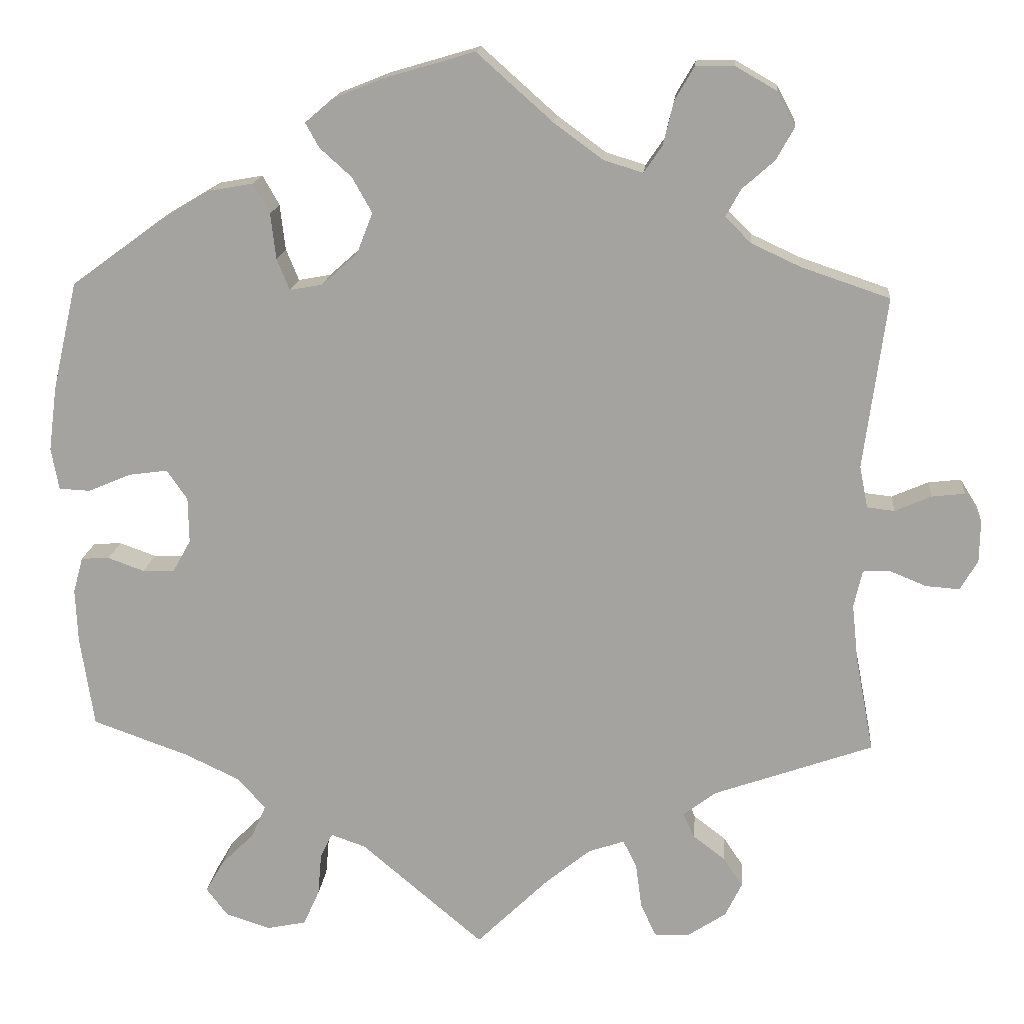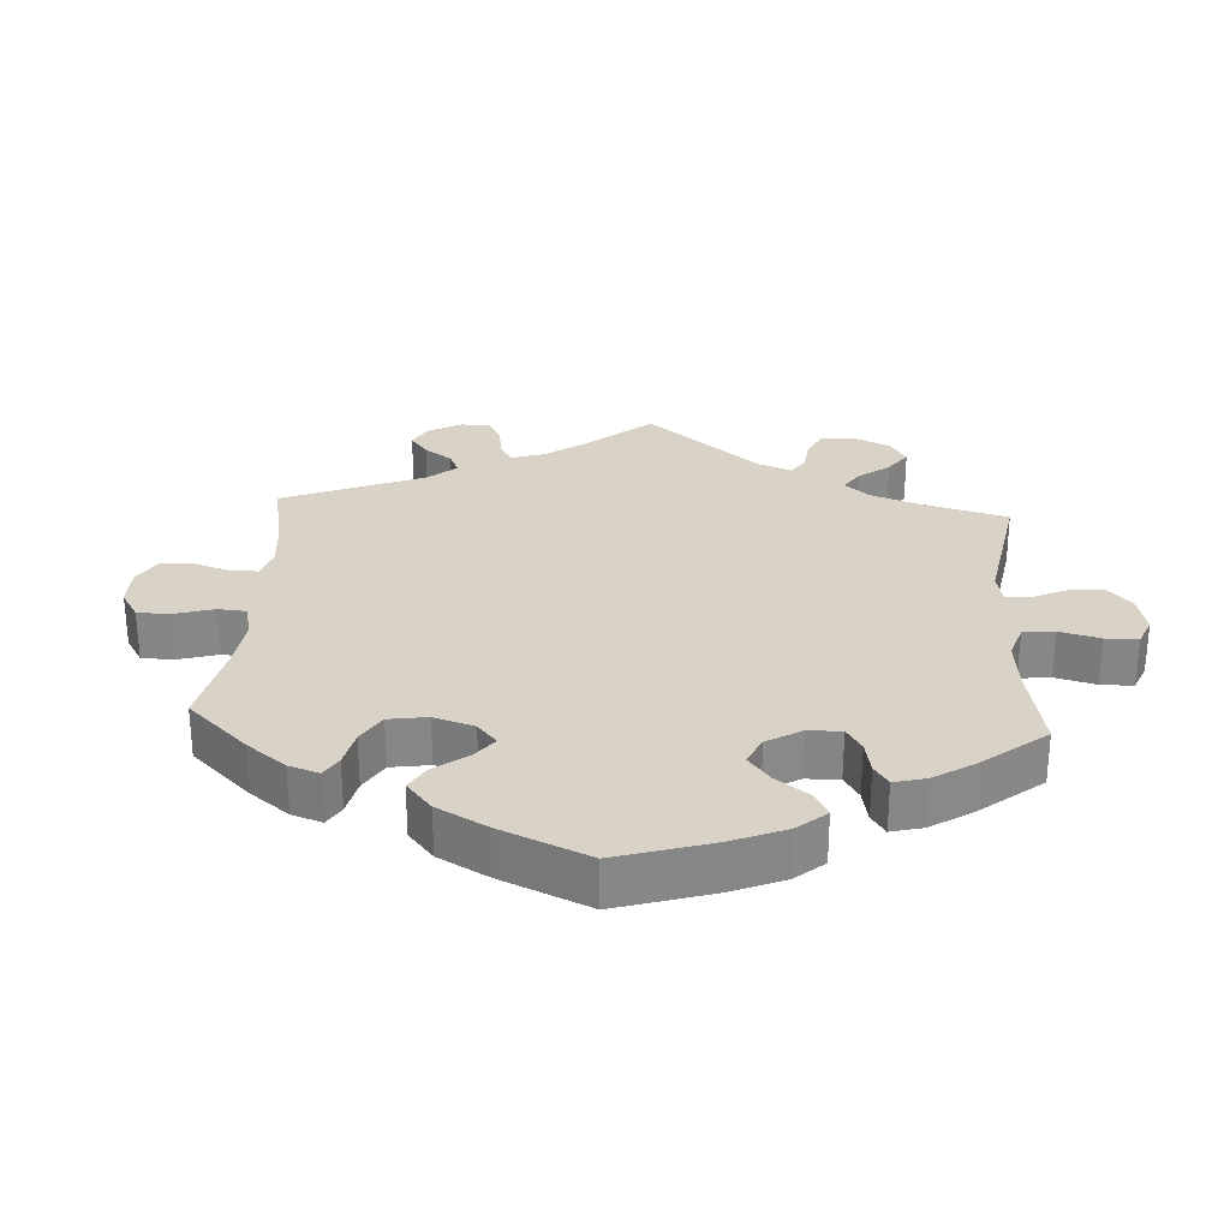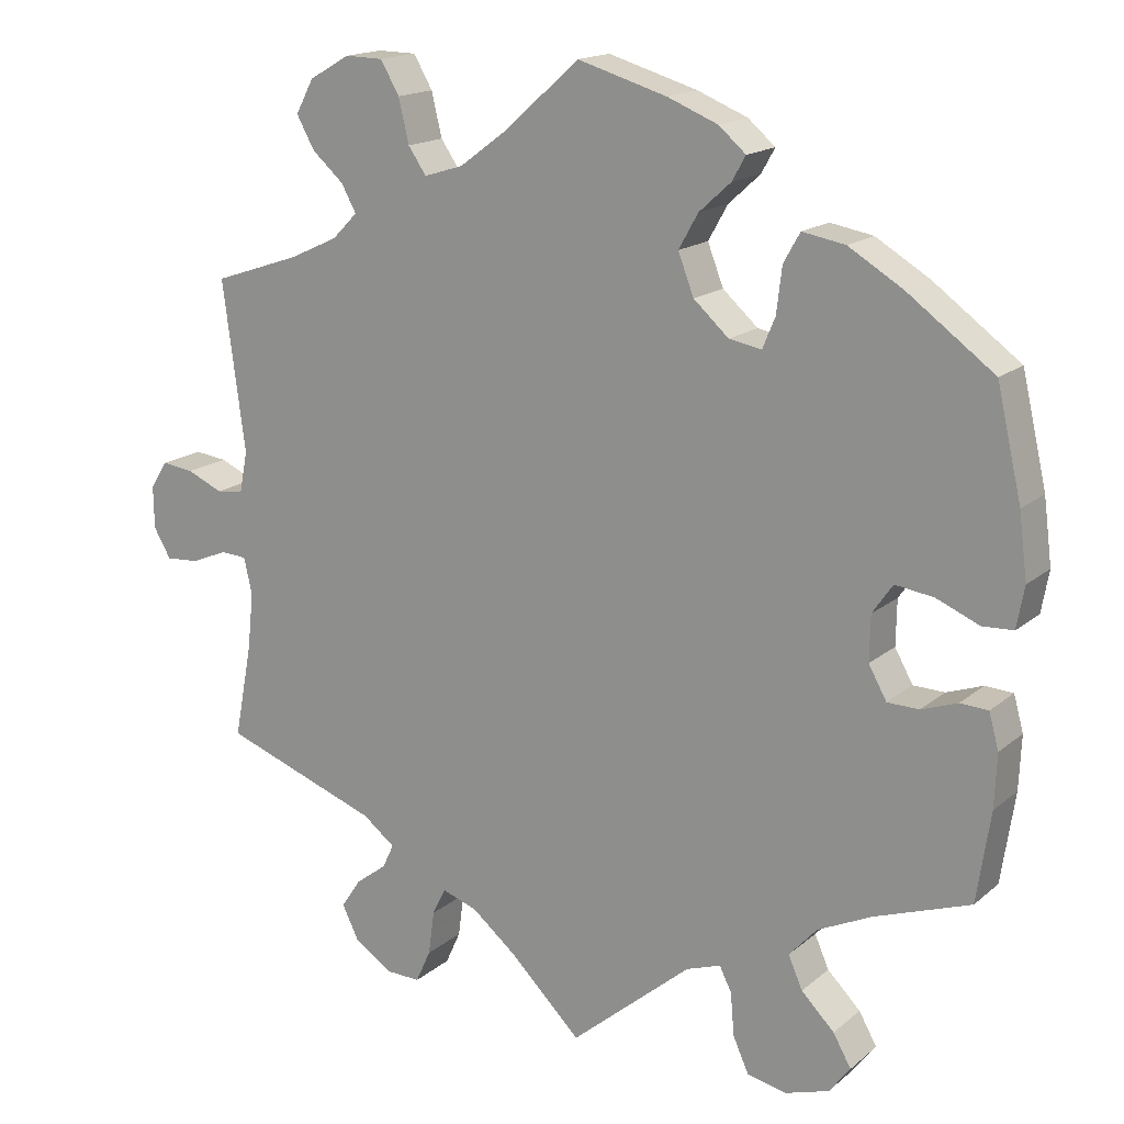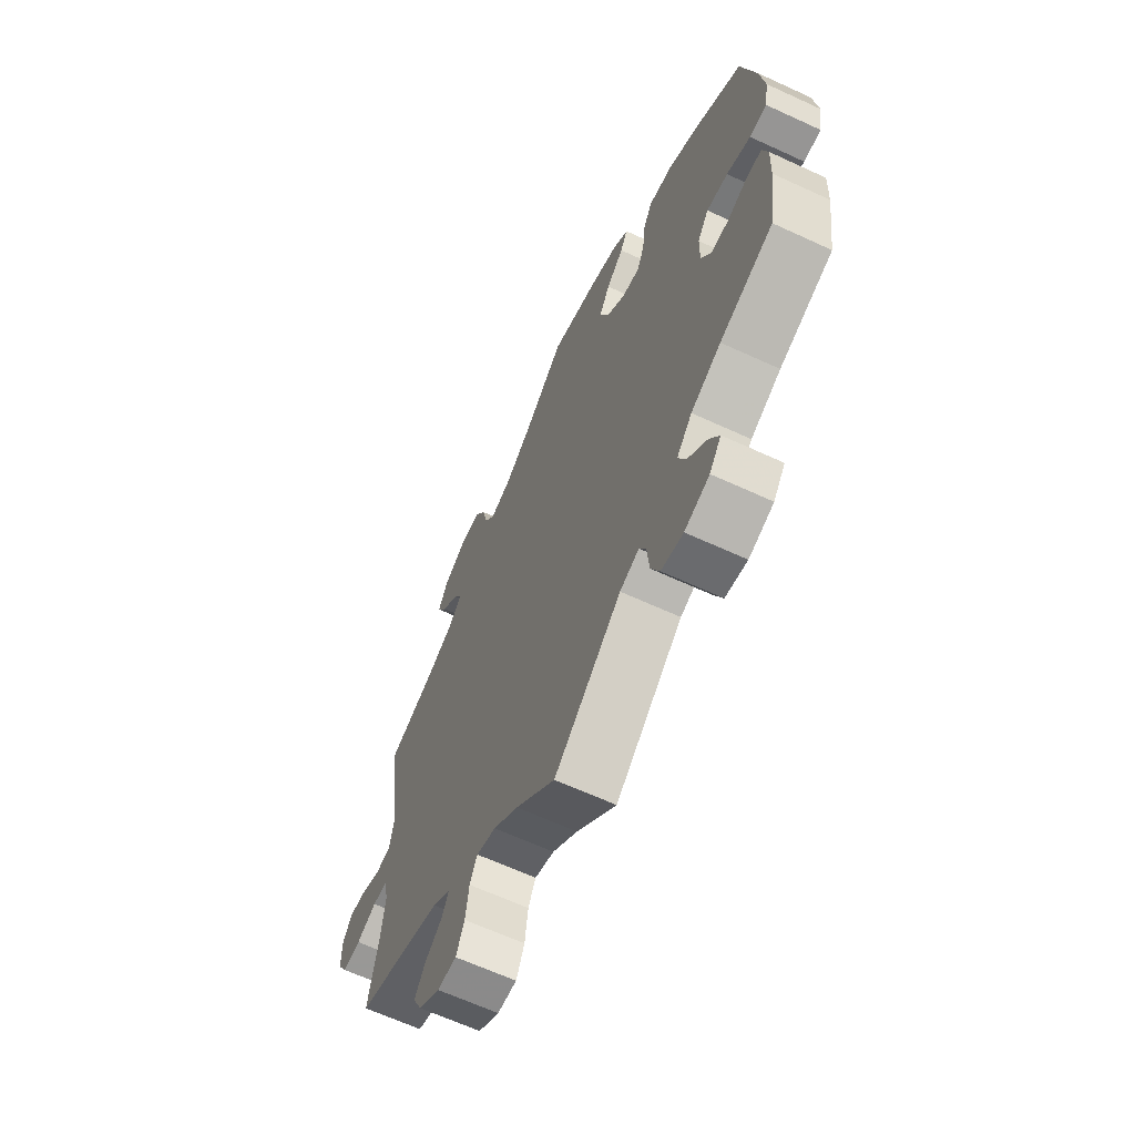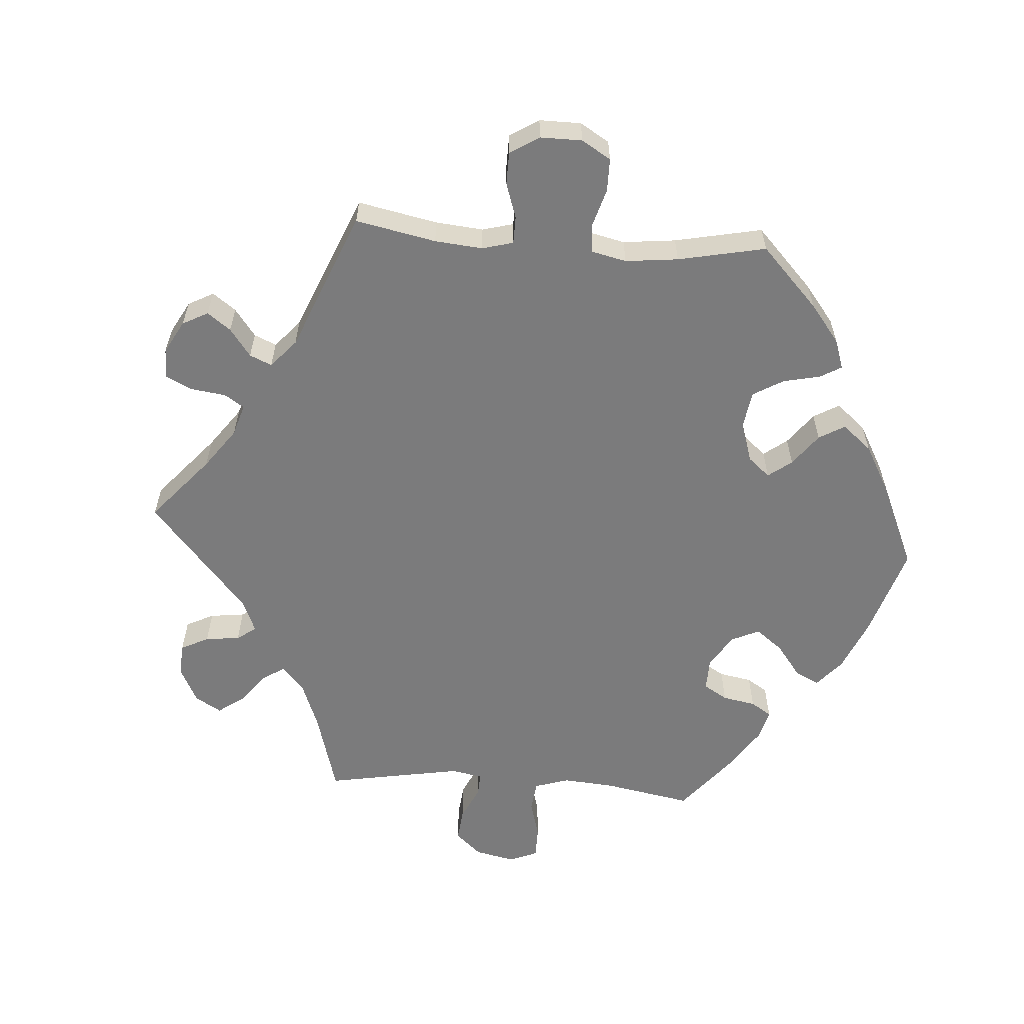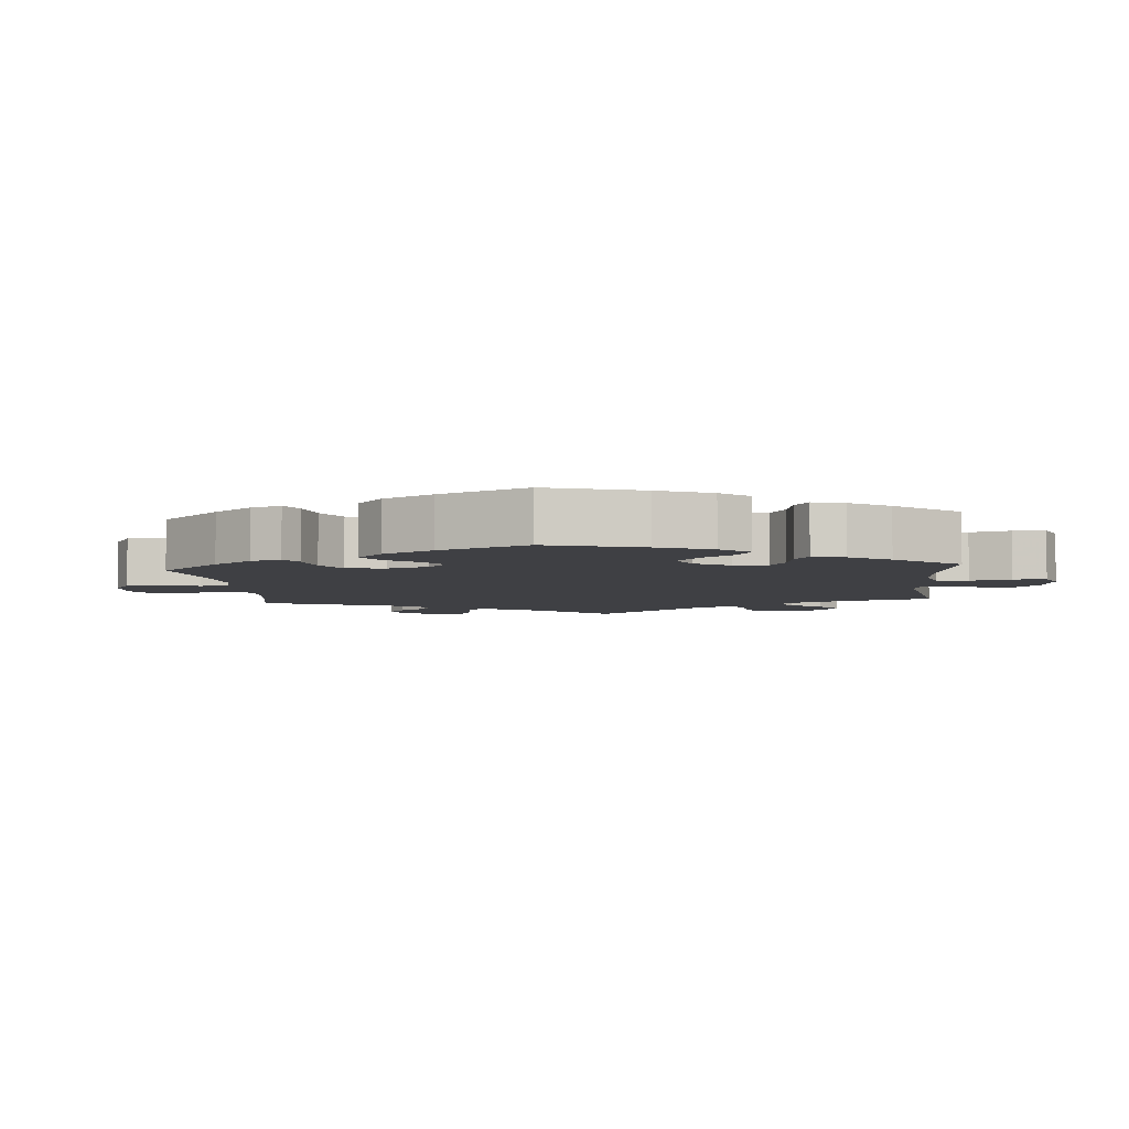
<metadata>
{"format":"obj","ext":"obj","renderer":"f3d","projection":"perspective","resolution":1024,"background":"white","views":[{"elev":16.2,"azim":-174.8,"up":"+Z"},{"elev":27.8,"azim":63.4,"up":"+Y"},{"elev":16.6,"azim":32.1,"up":"+Z"},{"elev":-64.8,"azim":65.1,"up":"+Z"},{"elev":-58.5,"azim":-34.2,"up":"+Y"},{"elev":-5.1,"azim":65.1,"up":"+Y"}]}
</metadata>
<code>
v 0.204 0.07 0.495
v -0.22 0.07 -0.498
v 0.41 0.07 -0.355
v -0.299 0.07 -0.45
v 0.207 0.07 -0.468
v -0.554 0.07 0.025
v 0.418 0.07 -0.086
v 0 0.07 -0.62
v -0.322 0.07 0.413
v -0.279 0.07 0.604
v -0.228 0.07 -0.557
v -0.667 0.07 -0.042
v -0.294 0.07 -0.6
v -0.254 0.07 0.561
v -0.505 0.07 -0.109
v 0.53 0.07 0.025
v 0.32 0.07 -0.473
v -0.24 0.07 0.503
v 0.222 0.07 0.527
v -0.164 0.07 0.484
v 0 0.07 0.62
v 0.338 0.07 -0.389
v -0.513 0.07 -0.184
v 0.301 0.07 -0.615
v -0.551 0.07 -0.058
v 0.537 0.07 -0.31
v 0.571 0.07 0.027
v -0.668 0.07 0.014
v 0.57 0.07 0.167
v 0.537 0.07 0.31
v -0.421 0.07 0.349
v -0.537 0.07 -0.31
v -0.155 0.07 -0.478
v 0.508 0.07 -0.07
v 0.161 0.07 -0.484
v 0.157 0.07 0.357
v 0.136 0.07 0.411
v 0.271 0.07 0.408
v 0.162 0.07 0.457
v 0.264 0.07 0.348
v -0.342 0.07 0.449
v -0.644 0.07 -0.081
v -0.327 0.07 -0.385
v 0.422 0.07 0.394
v -0.367 0.07 -0.521
v -0.507 0.07 0.084
v 0.558 0.07 -0.119
v 0.36 0.07 -0.596
v -0.537 0.07 0.31
v 0.186 0.07 0.558
v 0.247 0.07 0.307
v -0.384 0.07 0.574
v -0.33 0.07 0.605
v 0.301 0.07 -0.43
v -0.6 0.07 -0.078
v 0.293 0.07 0.447
v 0.228 0.07 -0.557
v -0.248 0.07 -0.601
v -0.345 0.07 -0.566
v 0.46 0.07 -0.087
v -0.384 0.07 0.486
v 0.473 0.07 0.049
v -0.602 0.07 0.046
v 0.35 0.07 0.437
v 0.422 0.07 0.056
v -0.645 0.07 0.051
v 0.249 0.07 -0.604
v 0.364 0.07 -0.517
v 0.555 0.07 -0.19
v -0.1 0.07 0.531
v 0.394 0.07 -0.043
v -0.095 0.07 -0.527
v 0.388 0.07 -0.559
v -0.518 0.07 0.029
v -0.341 0.07 -0.482
v -0.516 0.07 -0.06
v 0.581 0.07 0.082
v -0.216 0.07 0.468
v 0.204 0.07 0.315
v 0.223 0.07 -0.5
v 0.395 0.07 0.017
v 0.545 0.07 -0.072
v 0.119 0.07 0.585
v -0.408 0.07 0.529
v -0.356 0.07 0.379
v -0.284 0.07 -0.418
v -0.202 0.07 -0.462
v 0.204 -0 0.495
v -0.22 -0 -0.498
v 0.41 -0 -0.355
v -0.299 -0 -0.45
v 0.207 -0 -0.468
v -0.554 -0 0.025
v 0.418 -0 -0.086
v 0 -0 -0.62
v -0.322 -0 0.413
v -0.279 -0 0.604
v -0.228 -0 -0.557
v -0.667 -0 -0.042
v -0.294 -0 -0.6
v -0.254 -0 0.561
v -0.505 -0 -0.109
v 0.53 -0 0.025
v 0.32 -0 -0.473
v -0.24 -0 0.503
v 0.222 -0 0.527
v -0.164 -0 0.484
v 0 -0 0.62
v 0.338 -0 -0.389
v -0.513 -0 -0.184
v 0.301 -0 -0.615
v -0.551 -0 -0.058
v 0.537 -0 -0.31
v 0.571 -0 0.027
v -0.668 -0 0.014
v 0.57 -0 0.167
v 0.537 -0 0.31
v -0.421 -0 0.349
v -0.537 -0 -0.31
v -0.155 -0 -0.478
v 0.508 -0 -0.07
v 0.161 -0 -0.484
v 0.157 -0 0.357
v 0.136 -0 0.411
v 0.271 -0 0.408
v 0.162 -0 0.457
v 0.264 -0 0.348
v -0.342 -0 0.449
v -0.644 -0 -0.081
v -0.327 -0 -0.385
v 0.422 -0 0.394
v -0.367 -0 -0.521
v -0.507 -0 0.084
v 0.558 -0 -0.119
v 0.36 -0 -0.596
v -0.537 -0 0.31
v 0.186 -0 0.558
v 0.247 -0 0.307
v -0.384 -0 0.574
v -0.33 -0 0.605
v 0.301 -0 -0.43
v -0.6 -0 -0.078
v 0.293 -0 0.447
v 0.228 -0 -0.557
v -0.248 -0 -0.601
v -0.345 -0 -0.566
v 0.46 -0 -0.087
v -0.384 -0 0.486
v 0.473 -0 0.049
v -0.602 -0 0.046
v 0.35 -0 0.437
v 0.422 -0 0.056
v -0.645 -0 0.051
v 0.249 -0 -0.604
v 0.364 -0 -0.517
v 0.555 -0 -0.19
v -0.1 -0 0.531
v 0.394 -0 -0.043
v -0.095 -0 -0.527
v 0.388 -0 -0.559
v -0.518 -0 0.029
v -0.341 -0 -0.482
v -0.516 -0 -0.06
v 0.581 -0 0.082
v -0.216 -0 0.468
v 0.204 -0 0.315
v 0.223 -0 -0.5
v 0.395 -0 0.017
v 0.545 -0 -0.072
v 0.119 -0 0.585
v -0.408 -0 0.529
v -0.356 -0 0.379
v -0.284 -0 -0.418
v -0.202 -0 -0.462
f 35 8 72
f 5 35 72 33
f 24 67 57 80
f 24 80 5
f 48 24 5
f 17 68 73 48
f 54 17 48 5
f 22 54 5 33
f 47 69 26 3
f 60 34 82 47
f 7 60 47 3
f 71 7 3 22
f 77 27 16 62
f 77 62 65
f 29 77 65
f 30 29 65
f 44 30 65 81
f 40 38 56 64
f 51 40 64 44
f 50 19 1 39
f 50 39 37
f 70 21 83 50
f 20 70 50 37
f 78 20 37 36
f 53 10 14 18
f 53 18 78
f 52 53 78
f 41 61 84 52
f 9 41 52 78
f 85 9 78 36
f 46 49 31
f 74 46 31 85
f 28 66 63 6
f 42 12 28 6
f 25 55 42 6
f 76 25 6 74
f 15 76 74 85
f 43 32 23
f 86 43 23 15
f 59 45 75 4
f 59 4 86
f 13 59 86
f 2 11 58 13
f 87 2 13 86
f 81 71 22 33
f 51 44 81 33
f 15 85 36 79
f 86 15 79 51
f 33 87 86 51
f 159 95 122
f 120 159 122 92
f 167 144 154 111
f 92 167 111
f 92 111 135
f 135 160 155 104
f 92 135 104 141
f 120 92 141 109
f 90 113 156 134
f 134 169 121 147
f 90 134 147 94
f 109 90 94 158
f 149 103 114 164
f 152 149 164
f 152 164 116
f 152 116 117
f 168 152 117 131
f 151 143 125 127
f 131 151 127 138
f 126 88 106 137
f 124 126 137
f 137 170 108 157
f 124 137 157 107
f 123 124 107 165
f 105 101 97 140
f 165 105 140
f 165 140 139
f 139 171 148 128
f 165 139 128 96
f 123 165 96 172
f 118 136 133
f 172 118 133 161
f 93 150 153 115
f 93 115 99 129
f 93 129 142 112
f 161 93 112 163
f 172 161 163 102
f 110 119 130
f 102 110 130 173
f 91 162 132 146
f 173 91 146
f 173 146 100
f 100 145 98 89
f 173 100 89 174
f 120 109 158 168
f 120 168 131 138
f 166 123 172 102
f 138 166 102 173
f 138 173 174 120
f 72 159 120 33
f 33 120 174 87
f 87 174 89 2
f 2 89 98 11
f 11 98 145 58
f 58 145 100 13
f 13 100 146 59
f 59 146 132 45
f 45 132 162 75
f 75 162 91 4
f 4 91 173 86
f 86 173 130 43
f 43 130 119 32
f 32 119 110 23
f 23 110 102 15
f 15 102 163 76
f 76 163 112 25
f 25 112 142 55
f 55 142 129 42
f 42 129 99 12
f 12 99 115 28
f 28 115 153 66
f 66 153 150 63
f 63 150 93 6
f 6 93 161 74
f 74 161 133 46
f 46 133 136 49
f 49 136 118 31
f 31 118 172 85
f 85 172 96 9
f 9 96 128 41
f 41 128 148 61
f 61 148 171 84
f 84 171 139 52
f 52 139 140 53
f 53 140 97 10
f 10 97 101 14
f 14 101 105 18
f 18 105 165 78
f 78 165 107 20
f 20 107 157 70
f 70 157 108 21
f 21 108 170 83
f 83 170 137 50
f 50 137 106 19
f 19 106 88 1
f 1 88 126 39
f 39 126 124 37
f 37 124 123 36
f 36 123 166 79
f 79 166 138 51
f 51 138 127 40
f 40 127 125 38
f 38 125 143 56
f 56 143 151 64
f 64 151 131 44
f 44 131 117 30
f 30 117 116 29
f 29 116 164 77
f 77 164 114 27
f 27 114 103 16
f 16 103 149 62
f 62 149 152 65
f 65 152 168 81
f 81 168 158 71
f 71 158 94 7
f 7 94 147 60
f 60 147 121 34
f 34 121 169 82
f 82 169 134 47
f 47 134 156 69
f 69 156 113 26
f 26 113 90 3
f 3 90 109 22
f 22 109 141 54
f 54 141 104 17
f 17 104 155 68
f 68 155 160 73
f 73 160 135 48
f 48 135 111 24
f 24 111 154 67
f 67 154 144 57
f 57 144 167 80
f 80 167 92 5
f 5 92 122 35
f 35 122 95 8
f 8 95 159 72

</code>
